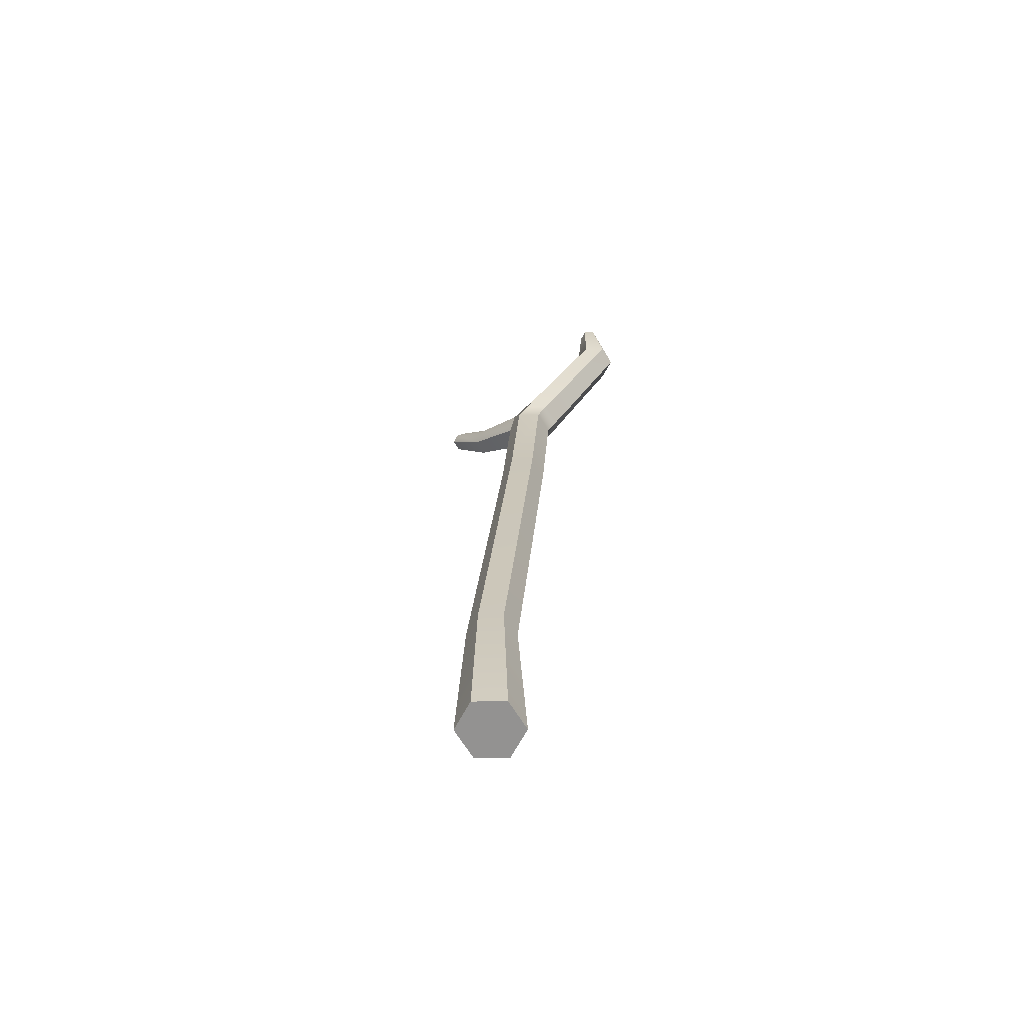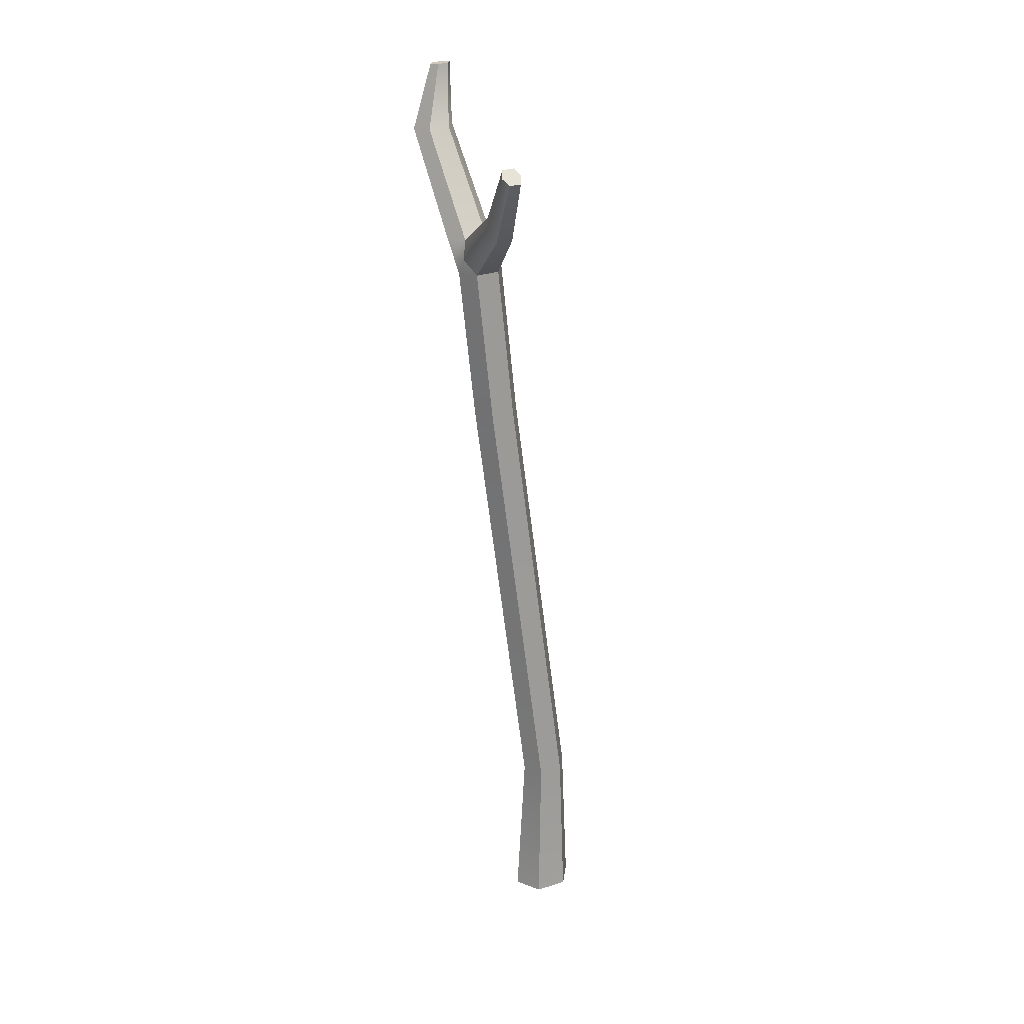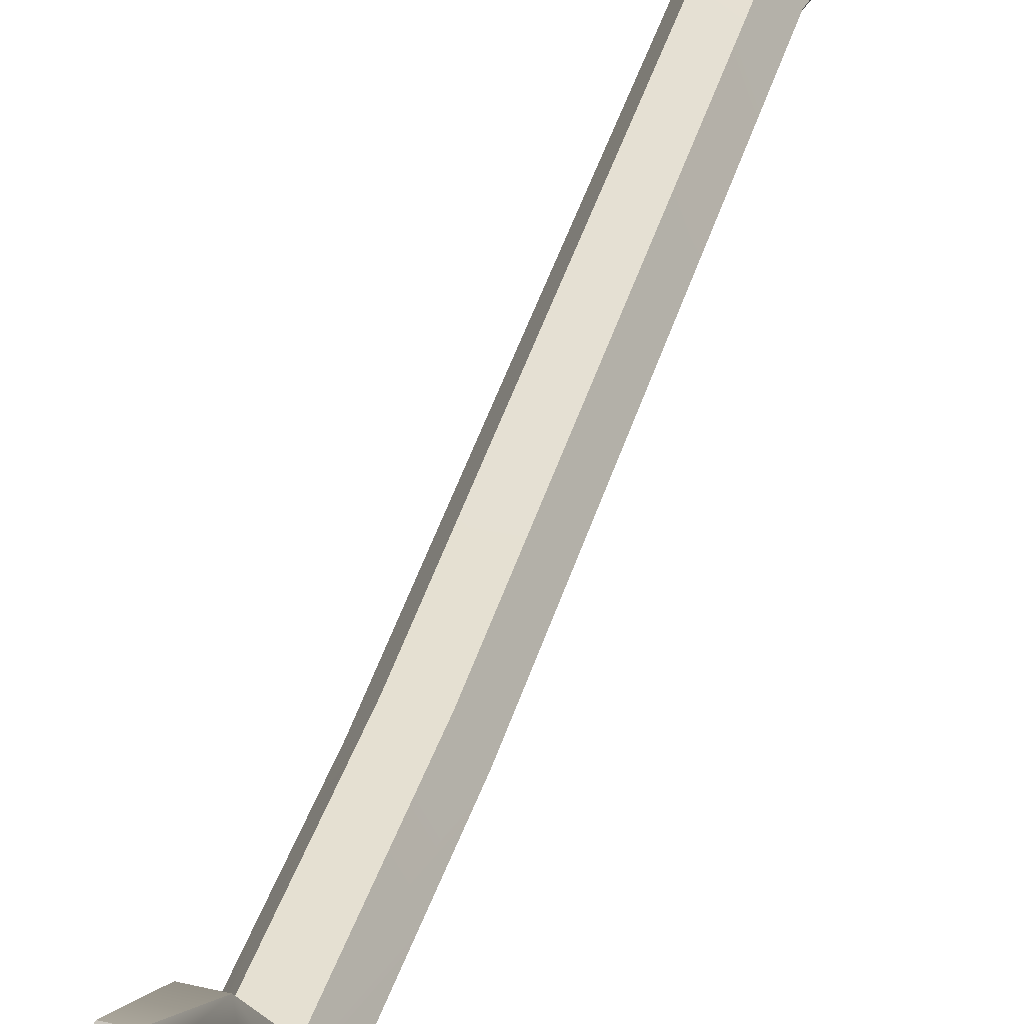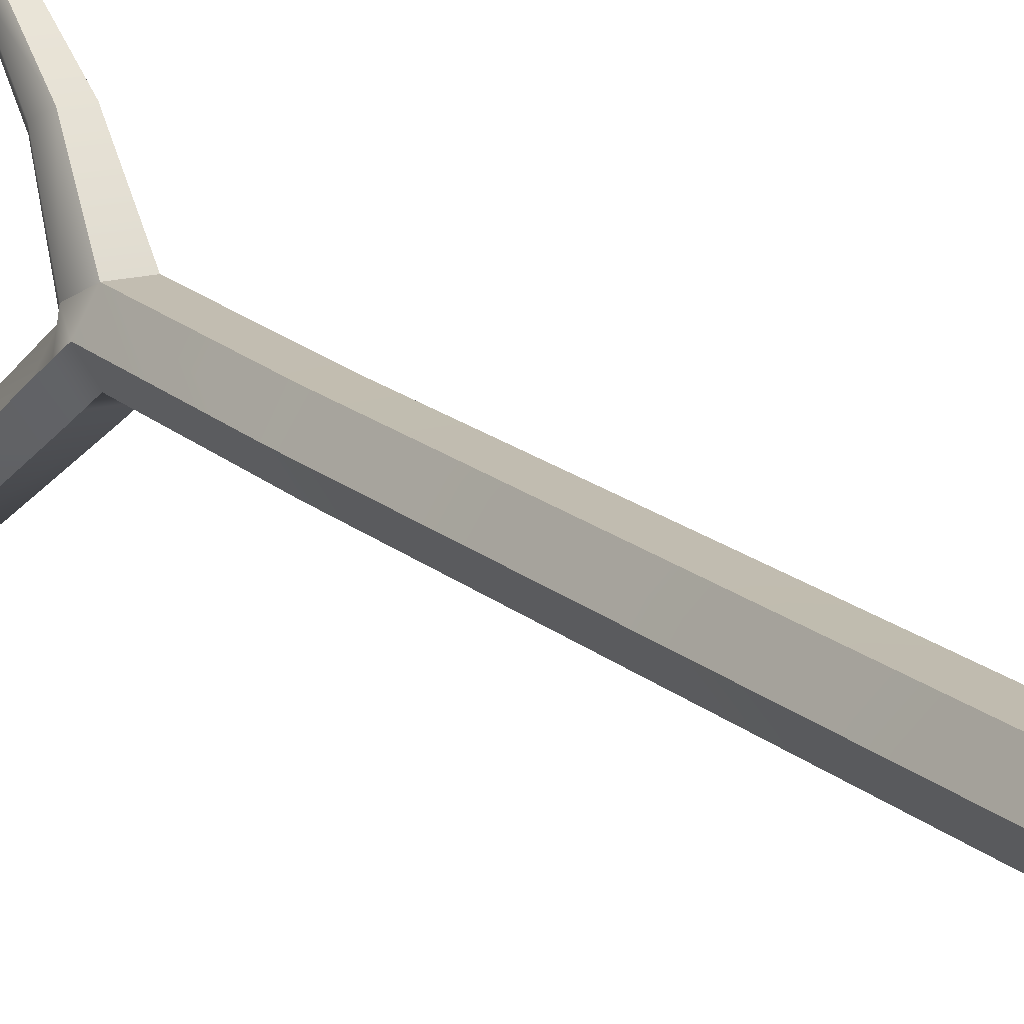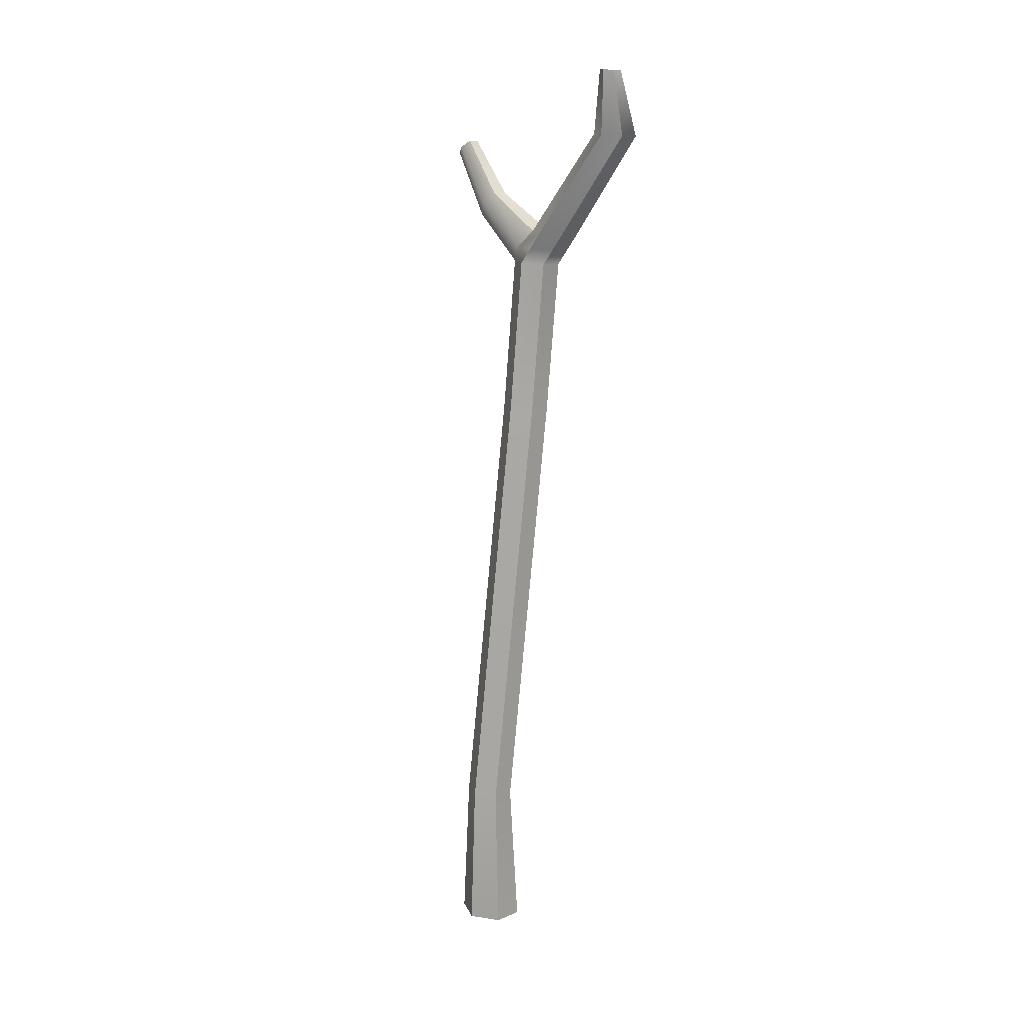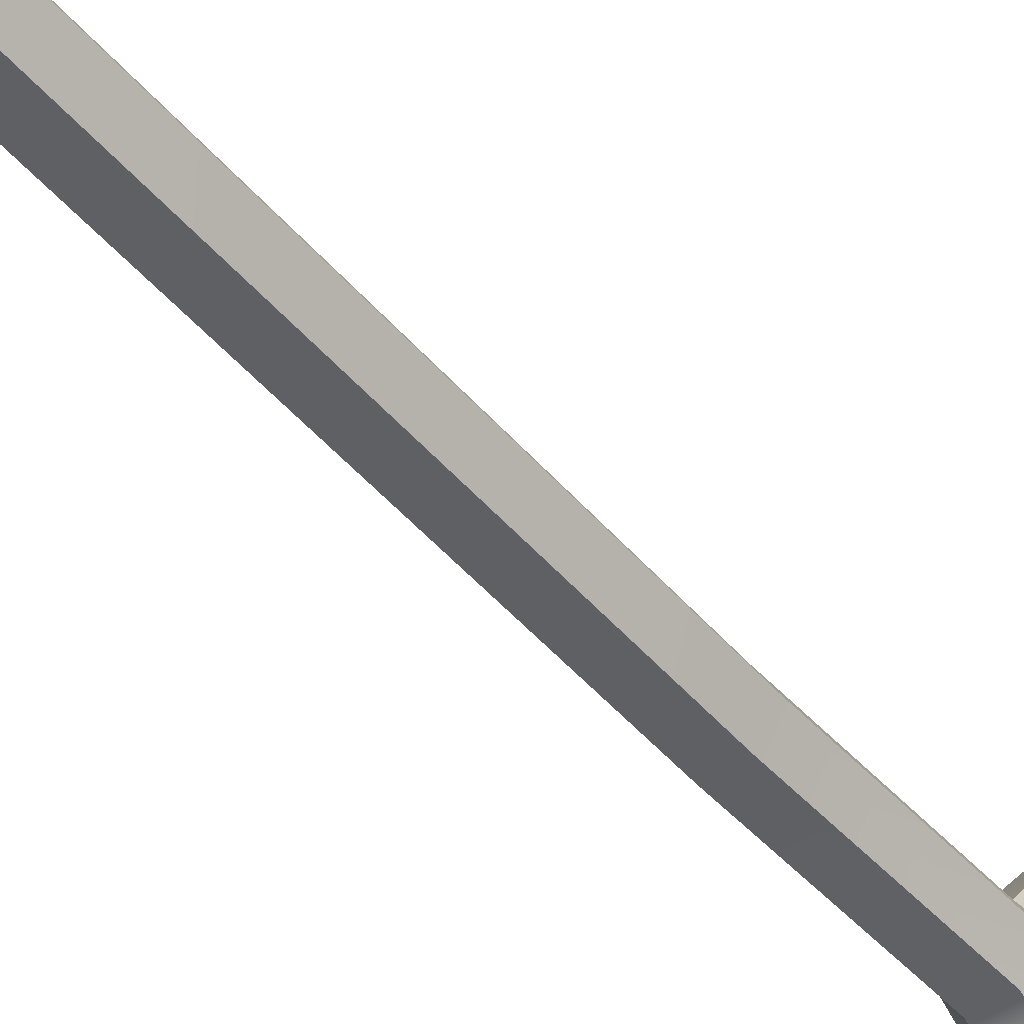
<metadata>
{"format":"obj","ext":"obj","renderer":"f3d","projection":"perspective","resolution":1024,"background":"white","views":[{"elev":-62.6,"azim":122.2,"up":"+Y"},{"elev":20.2,"azim":-22.4,"up":"+Y"},{"elev":37.7,"azim":-157.7,"up":"+Z"},{"elev":16.8,"azim":-23.0,"up":"+Z"},{"elev":17.3,"azim":133.2,"up":"+Y"},{"elev":-44.4,"azim":44.4,"up":"+Z"}]}
</metadata>
<code>
g default
v -0.482 -0.08548 -0.03794
v -0.5185 -0.08867 -0.03794
v -0.5368 -0.09026 -0.0062
v -0.5185 -0.08867 0.02554
v -0.482 -0.08548 0.02554
v -0.4637 -0.08389 -0.0062
v -0.5896 1.007 -0.1225
v -0.6019 1.006 -0.1225
v -0.608 1.006 -0.1118
v -0.6019 1.006 -0.1011
v -0.5896 1.007 -0.1011
v -0.5834 1.008 -0.1118
v -0.4851 0.09 -0.03024
v -0.5128 0.08758 -0.03024
v -0.5266 0.08638 -0.0062
v -0.5128 0.08758 0.01784
v -0.4851 0.09 0.01784
v -0.4713 0.0912 -0.0062
v -0.5536 0.597 -0.02981
v -0.54 0.5982 -0.0062
v -0.5536 0.597 0.01741
v -0.5808 0.5946 0.01741
v -0.5943 0.5934 -0.0062
v -0.5808 0.5946 -0.02981
v -0.5936 0.9333 -0.1333
v -0.5812 0.9344 -0.1118
v -0.5936 0.9333 -0.09036
v -0.6182 0.9312 -0.09036
v -0.6306 0.9301 -0.1118
v -0.6182 0.9312 -0.1333
v -0.5727 0.7745 -0.02998
v -0.6001 0.7722 -0.02998
v -0.6137 0.771 -0.0062
v -0.6001 0.7722 0.01758
v -0.5727 0.7745 0.01758
v -0.559 0.7757 -0.0062
v -0.5774 0.813 -0.05563
v -0.5637 0.8142 -0.03179
v -0.5774 0.813 -0.00795
v -0.6048 0.8107 -0.00795
v -0.6185 0.8095 -0.03179
v -0.6048 0.8107 -0.05563
v -0.6042 0.896 0.1305
v -0.5908 0.8971 0.1305
v -0.5928 0.9125 0.1139
v -0.6062 0.9113 0.1139
v -0.5749 0.7926 -0.042
v -0.6023 0.7902 -0.042
v -0.616 0.789 -0.0182
v -0.6121 0.7894 0.005608
v -0.6099 0.9027 0.1227
v -0.5869 0.9047 0.1227
v -0.5651 0.7934 0.005608
v -0.5612 0.7938 -0.0182
v -0.6007 0.8227 0.08189
v -0.5813 0.8244 0.08189
v -0.5759 0.8378 0.07339
v -0.5846 0.8517 0.06376
v -0.6041 0.85 0.06376
v -0.6092 0.8349 0.07339
g Stick_01:polySurface3pCylinder6
f 13 14 24 19
f 14 15 23 24
f 15 16 22 23
f 16 17 21 22
f 17 18 20 21
f 18 13 19 20
f 5 4 3 6
f 2 1 6 3
f 9 10 11 12
f 9 12 7 8
f 1 2 14 13
f 2 3 15 14
f 3 4 16 15
f 4 5 17 16
f 5 6 18 17
f 6 1 13 18
f 54 47 37 38
f 53 54 38 39
f 51 52 45 46
f 49 50 40 41
f 48 49 41 42
f 47 48 42 37
f 26 25 7 12
f 27 26 12 11
f 28 27 11 10
f 29 28 10 9
f 30 29 9 8
f 25 30 8 7
f 19 24 32 31
f 24 23 33 32
f 23 22 34 33
f 22 21 35 34
f 21 20 36 35
f 20 19 31 36
f 38 37 25 26
f 39 38 26 27
f 40 39 27 28
f 41 40 28 29
f 42 41 29 30
f 37 42 30 25
f 55 56 44 43
f 52 57 58 45
f 58 59 46 45
f 59 60 51 46
f 31 32 48 47
f 32 33 49 48
f 33 34 50 49
f 51 60 55 43
f 43 44 52 51
f 56 57 52 44
f 35 36 54 53
f 36 31 47 54
f 34 35 56 55
f 35 53 57 56
f 58 57 53 39
f 39 40 59 58
f 40 50 60 59
f 55 60 50 34

</code>
